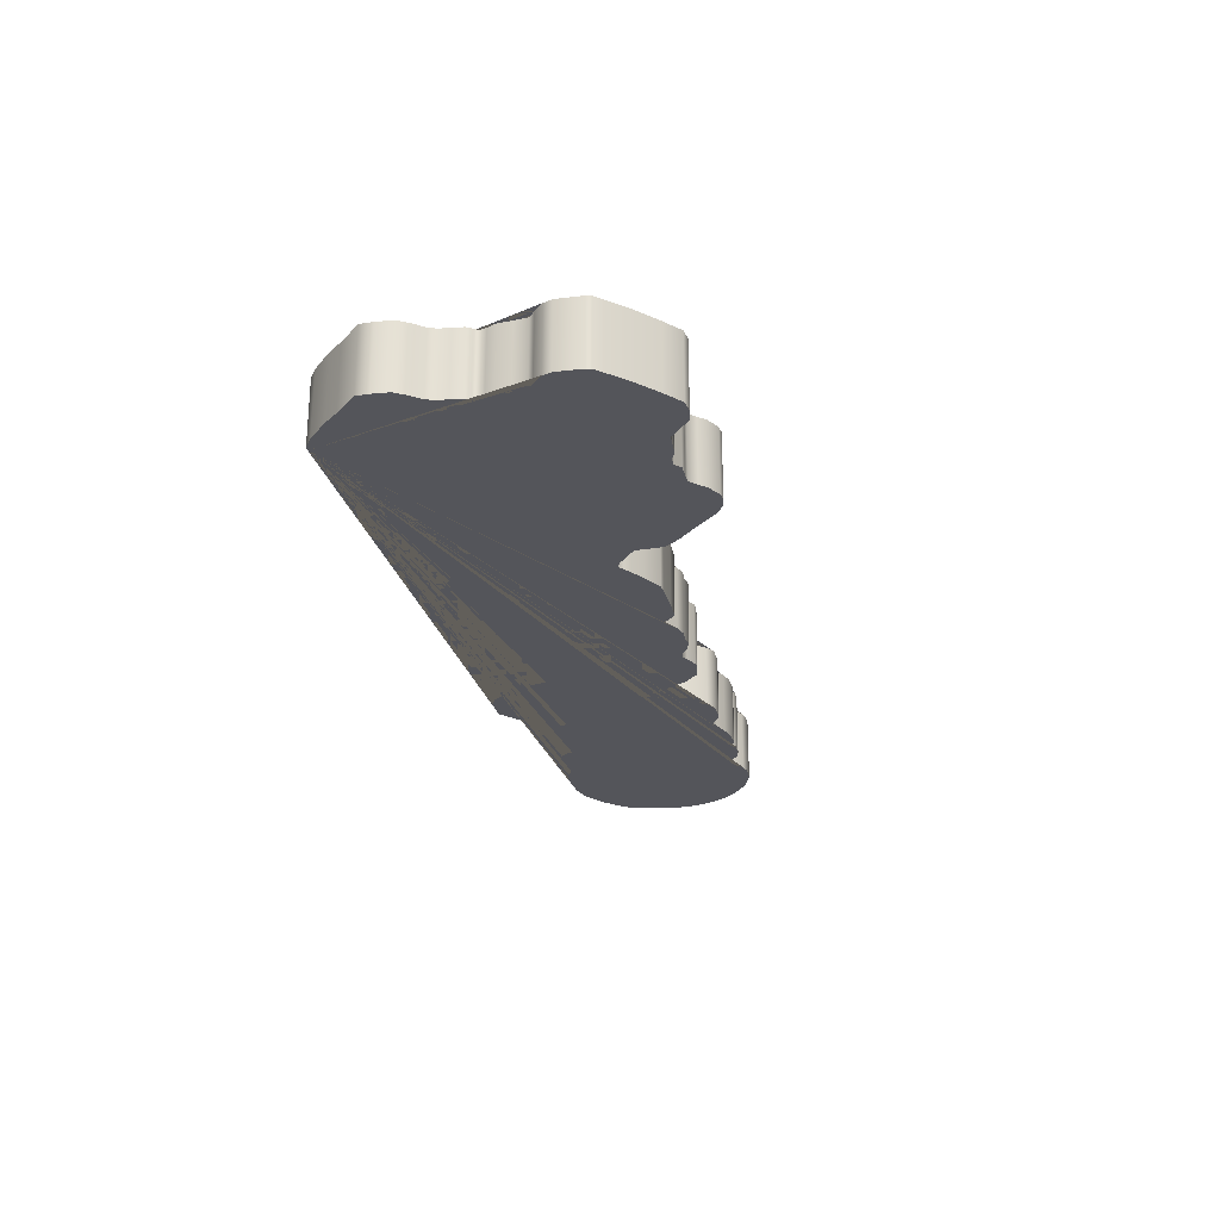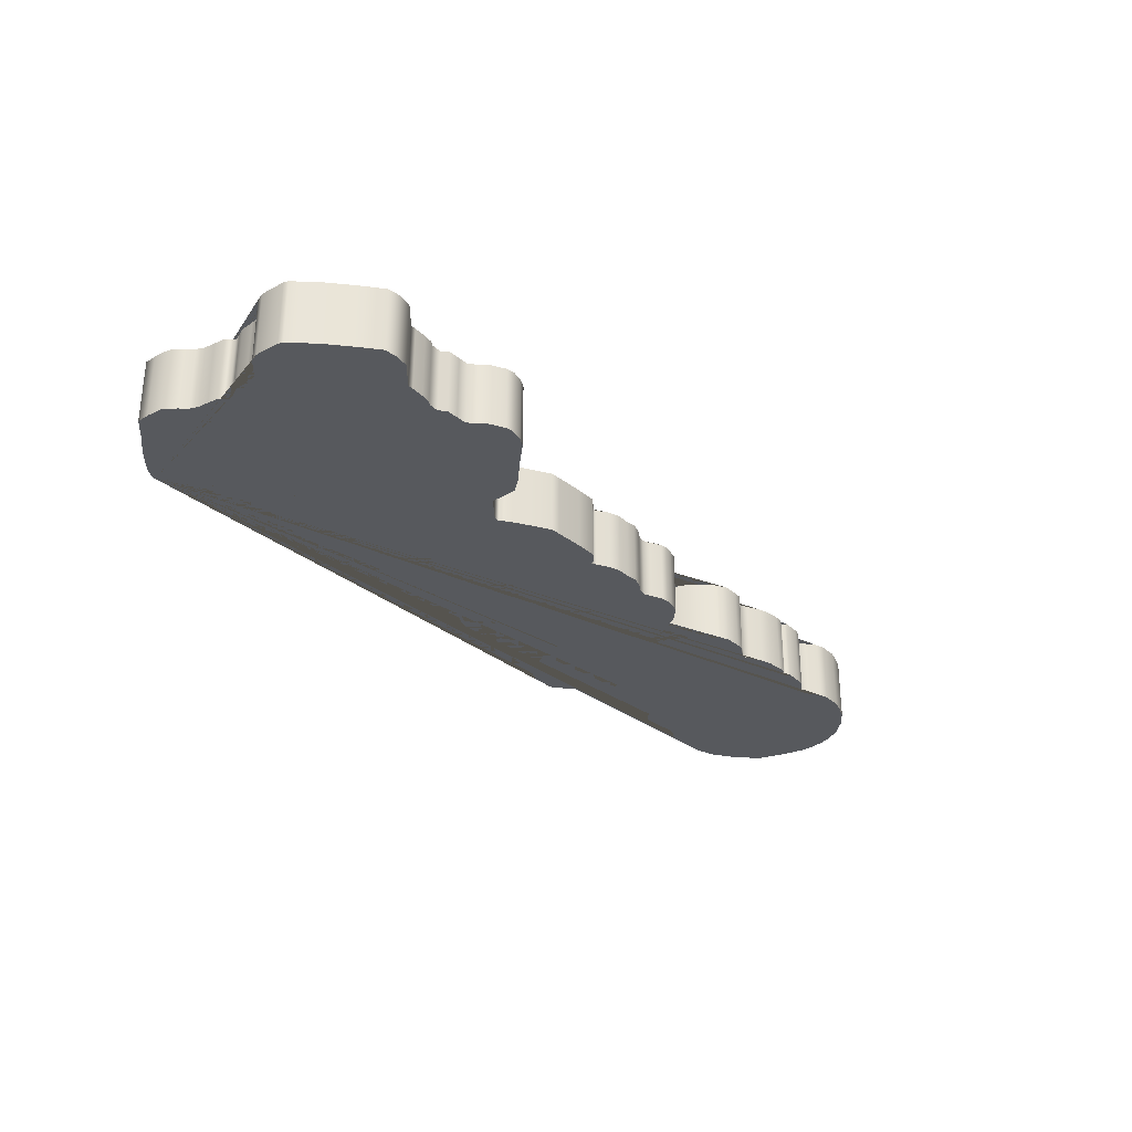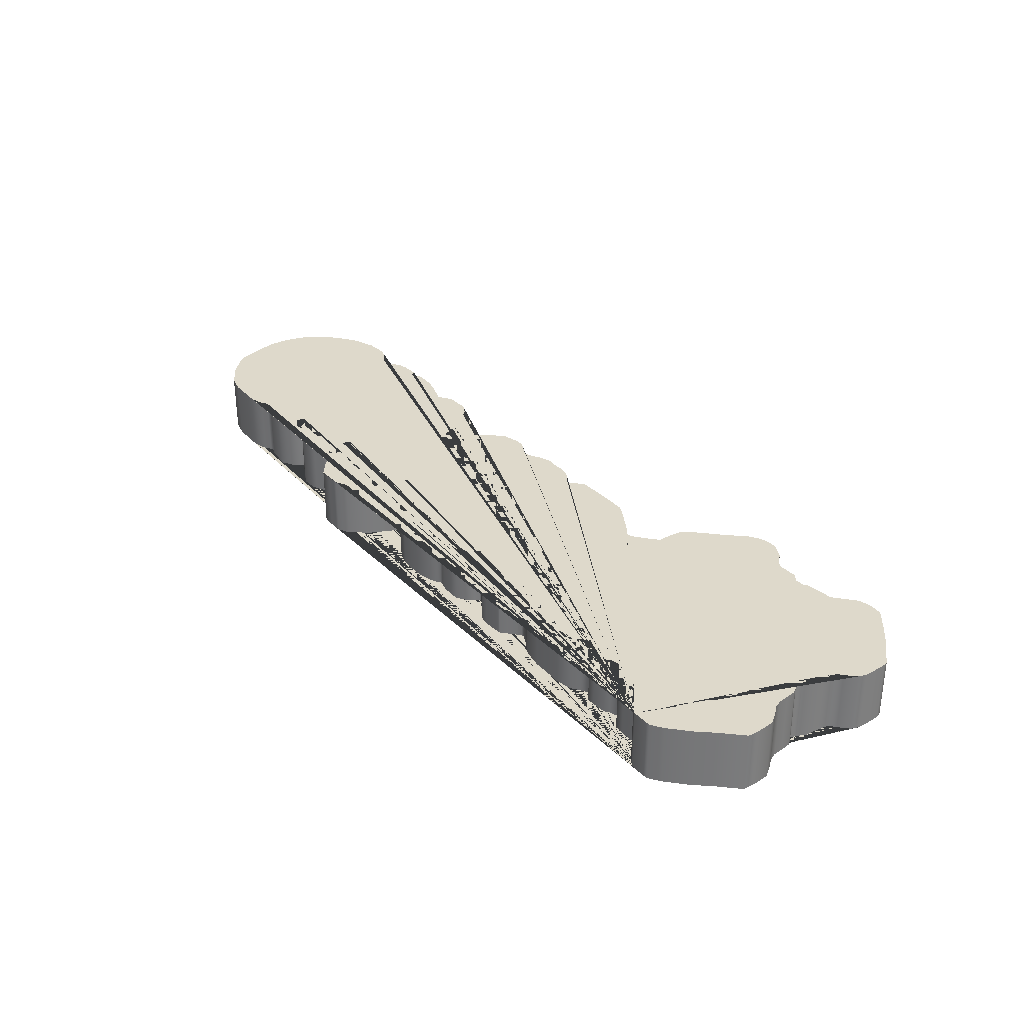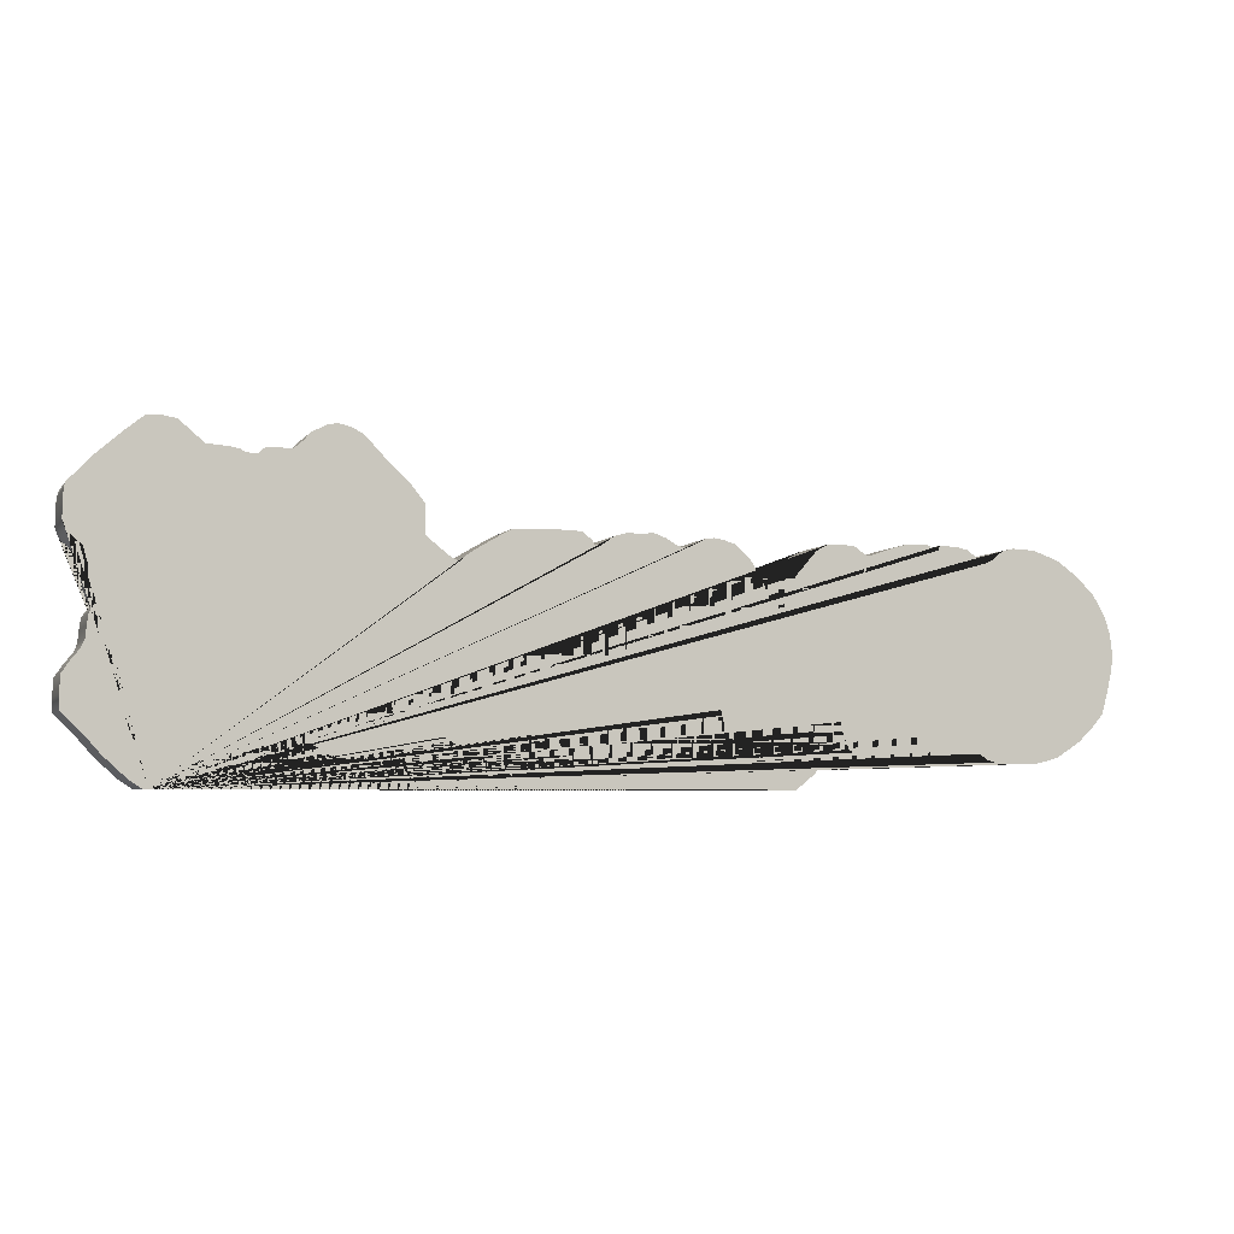
<metadata>
{"format":"obj","ext":"obj","renderer":"f3d","projection":"perspective","resolution":1024,"background":"white","views":[{"elev":-24.9,"azim":102.5,"up":"+Z"},{"elev":-29.7,"azim":129.6,"up":"+Z"},{"elev":31.8,"azim":53.1,"up":"+Z"},{"elev":-4.9,"azim":160.8,"up":"+Y"}]}
</metadata>
<code>
g default
v 9.451 -3.561 0
v 9.451 -3.561 -1.477
v 9.069 -3.554 0
v 9.069 -3.554 -1.477
v 8.865 -3.417 0
v 8.865 -3.417 -1.477
v 8.662 -3.236 0
v 8.662 -3.236 -1.477
v 8.468 -3.025 0
v 8.468 -3.025 -1.477
v 8.472 -2.99 0
v 8.472 -2.99 -1.477
v 8.429 -2.99 0
v 8.429 -2.99 -1.477
v 8.347 -2.995 0
v 8.347 -2.995 -1.477
v 8.041 -2.986 0
v 8.041 -2.986 -1.477
v 7.817 -2.969 0
v 7.817 -2.969 -1.477
v 7.584 -2.727 0
v 7.584 -2.727 -1.477
v 7.506 -2.688 0
v 7.506 -2.688 -1.477
v 7.316 -2.74 0
v 7.316 -2.74 -1.477
v 7.2 -2.826 0
v 7.2 -2.826 -1.477
v 6.859 -2.844 0
v 6.859 -2.844 -1.477
v 6.652 -2.839 0
v 6.652 -2.839 -1.477
v 6.471 -2.654 0
v 6.471 -2.654 -1.477
v 6.255 -2.77 0
v 6.255 -2.77 -1.477
v 6.082 -2.891 0
v 6.082 -2.891 -1.477
v 5.858 -2.947 0
v 5.858 -2.947 -1.477
v 5.625 -2.982 0
v 5.625 -2.982 -1.477
v 5.258 -2.96 0
v 5.258 -2.96 -1.477
v 4.861 -2.956 0
v 4.861 -2.956 -1.477
v 4.667 -2.921 0
v 4.667 -2.921 -1.477
v 4.313 -2.844 0
v 4.313 -2.844 -1.477
v 4.102 -2.693 0
v 4.102 -2.693 -1.477
v 3.783 -2.533 0
v 3.783 -2.533 -1.477
v 3.718 -2.546 0
v 3.718 -2.546 -1.477
v 3.627 -2.611 0
v 3.627 -2.611 -1.477
v 3.446 -2.77 0
v 3.446 -2.77 -1.477
v 3.291 -2.9 0
v 3.291 -2.9 -1.477
v 3.261 -2.913 0
v 3.261 -2.913 -1.477
v 3.131 -2.913 0
v 3.131 -2.913 -1.477
v 2.795 -2.93 0
v 2.795 -2.93 -1.477
v 2.566 -2.887 0
v 2.566 -2.887 -1.477
v 2.428 -2.813 0
v 2.428 -2.813 -1.477
v 2.238 -2.662 0
v 2.238 -2.662 -1.477
v 1.971 -2.481 0
v 1.971 -2.481 -1.477
v 1.923 -2.464 0
v 1.923 -2.464 -1.477
v 1.871 -2.464 0
v 1.871 -2.464 -1.477
v 1.815 -2.589 0
v 1.815 -2.589 -1.477
v 1.682 -2.723 0
v 1.682 -2.723 -1.477
v 1.453 -2.878 0
v 1.453 -2.878 -1.477
v 1.186 -2.891 0
v 1.186 -2.891 -1.477
v 0.9051 -2.865 0
v 0.9051 -2.865 -1.477
v 0.7411 -2.822 0
v 0.7411 -2.822 -1.477
v 0.6419 -2.792 0
v 0.6419 -2.792 -1.477
v 0.5642 -2.861 0
v 0.5642 -2.861 -1.477
v 0.4046 -2.943 0
v 0.4046 -2.943 -1.477
v 0.06377 -3.025 0
v 0.06377 -3.025 -1.477
v -0.3677 -3.025 0
v -0.3677 -3.025 -1.477
v -0.6912 -2.99 0
v -0.6912 -2.99 -1.477
v -0.8595 -2.943 0
v -0.8595 -2.943 -1.477
v -1.213 -2.783 0
v -1.213 -2.783 -1.477
v -1.429 -2.632 0
v -1.429 -2.632 -1.477
v -1.662 -2.365 0
v -1.662 -2.365 -1.477
v -1.826 -2.158 0
v -1.826 -2.158 -1.477
v -1.938 -1.963 0
v -1.938 -1.963 -1.477
v -2.003 -1.925 0
v -2.003 -1.925 -1.477
v -2.05 -1.963 0
v -2.05 -1.963 -1.477
v -2.05 -2.037 0
v -2.05 -2.037 -1.477
v -2.154 -2.403 0
v -2.154 -2.403 -1.477
v -2.417 -2.938 0
v -2.417 -2.938 -1.477
v -2.779 -3.396 0
v -2.779 -3.396 -1.477
v -3.068 -3.542 0
v -3.068 -3.542 -1.477
v -3.185 -3.542 0
v -3.185 -3.542 -1.477
v -3.409 -3.542 0
v -3.409 -3.542 -1.477
v -3.685 -3.547 0
v -3.685 -3.547 -1.477
v -4.113 -3.206 0
v -4.113 -3.206 -1.477
v -4.311 -2.874 0
v -4.311 -2.874 -1.477
v -4.479 -2.403 0
v -4.479 -2.403 -1.477
v -4.57 -2.127 0
v -4.57 -2.127 -1.477
v -4.66 -2.084 0
v -4.66 -2.084 -1.477
v -4.712 -2.132 0
v -4.712 -2.132 -1.477
v -4.721 -2.283 0
v -4.721 -2.283 -1.477
v -4.889 -2.706 0
v -4.889 -2.706 -1.477
v -5.403 -2.93 0
v -5.403 -2.93 -1.477
v -5.769 -2.938 0
v -5.769 -2.938 -1.477
v -6.214 -2.71 0
v -6.214 -2.71 -1.477
v -6.373 -2.49 0
v -6.373 -2.49 -1.477
v -6.473 -2.421 0
v -6.473 -2.421 -1.477
v -6.554 -2.429 0
v -6.554 -2.429 -1.477
v -6.606 -2.567 0
v -6.606 -2.567 -1.477
v -6.779 -2.749 0
v -6.779 -2.749 -1.477
v -7.055 -2.917 0
v -7.055 -2.917 -1.477
v -7.439 -2.869 0
v -7.439 -2.869 -1.477
v -7.676 -2.848 0
v -7.676 -2.848 -1.477
v -7.823 -2.77 0
v -7.823 -2.77 -1.477
v -7.957 -2.787 0
v -7.957 -2.787 -1.477
v -8.112 -2.895 0
v -8.112 -2.895 -1.477
v -8.293 -2.947 0
v -8.293 -2.947 -1.477
v -8.457 -2.99 0
v -8.457 -2.99 -1.477
v -8.729 -2.986 0
v -8.729 -2.986 -1.477
v -9.346 -2.96 0
v -9.346 -2.96 -1.477
v -9.808 -2.839 0
v -9.808 -2.839 -1.477
v -10.36 -2.481 0
v -10.36 -2.481 -1.477
v -10.71 -2.14 0
v -10.71 -2.14 -1.477
v -10.92 -1.89 0
v -10.92 -1.89 -1.477
v -11.05 -1.48 0
v -11.05 -1.48 -1.477
v -11.16 -0.9884 0
v -11.16 -0.9884 -1.477
v -11.19 -0.3764 0
v -11.19 -0.3764 -1.477
v -11.14 -0.09962 0
v -11.14 -0.09962 -1.477
v -11.04 0.2326 0
v -11.04 0.2326 -1.477
v -10.77 0.6856 0
v -10.77 0.6856 -1.477
v -10.39 1.061 0
v -10.39 1.061 -1.477
v -9.924 1.397 0
v -9.924 1.397 -1.477
v -9.6 1.523 0
v -9.6 1.523 -1.477
v -9.29 1.622 0
v -9.29 1.622 -1.477
v -8.802 1.643 0
v -8.802 1.643 -1.477
v -8.552 1.583 0
v -8.552 1.583 -1.477
v -8.306 1.389 0
v -8.306 1.389 -1.477
v -8.172 1.311 0
v -8.172 1.311 -1.477
v -8.026 1.307 0
v -8.026 1.307 -1.477
v -7.97 1.376 0
v -7.97 1.376 -1.477
v -7.724 1.566 0
v -7.724 1.566 -1.477
v -7.499 1.622 0
v -7.499 1.622 -1.477
v -7.055 1.643 0
v -7.055 1.643 -1.477
v -7.007 1.54 0
v -7.007 1.54 -1.477
v -6.926 1.54 0
v -6.926 1.54 -1.477
v -6.839 1.574 0
v -6.839 1.574 -1.477
v -6.796 1.639 0
v -6.796 1.639 -1.477
v -6.585 1.648 0
v -6.585 1.648 -1.477
v -6.222 1.626 0
v -6.222 1.626 -1.477
v -5.938 1.544 0
v -5.938 1.544 -1.477
v -5.627 1.389 0
v -5.627 1.389 -1.477
v -5.433 1.307 0
v -5.433 1.307 -1.477
v -5.256 1.415 0
v -5.256 1.415 -1.477
v -5.053 1.553 0
v -5.053 1.553 -1.477
v -4.837 1.57 0
v -4.837 1.57 -1.477
v -4.458 1.57 0
v -4.458 1.57 -1.477
v -4.182 1.423 0
v -4.182 1.423 -1.477
v -3.716 0.8841 0
v -3.716 0.8841 -1.477
v -3.452 0.2326 0
v -3.452 0.2326 -1.477
v -3.362 -0.009021 0
v -3.362 -0.009021 -1.477
v -3.258 0.008236 0
v -3.258 0.008236 -1.477
v -3.254 0.06432 0
v -3.254 0.06432 -1.477
v -3.194 0.2196 0
v -3.194 0.2196 -1.477
v -2.952 0.7805 0
v -2.952 0.7805 -1.477
v -2.684 1.199 0
v -2.684 1.199 -1.477
v -2.361 1.492 0
v -2.361 1.492 -1.477
v -2.102 1.566 0
v -2.102 1.566 -1.477
v -1.895 1.6 0
v -1.895 1.6 -1.477
v -1.718 1.583 0
v -1.718 1.583 -1.477
v -1.455 1.445 0
v -1.455 1.445 -1.477
v -1.278 1.367 0
v -1.278 1.367 -1.477
v -1.058 1.428 0
v -1.058 1.428 -1.477
v -0.8552 1.553 0
v -0.8552 1.553 -1.477
v -0.5618 1.656 0
v -0.5618 1.656 -1.477
v -0.3365 1.617 0
v -0.3365 1.617 -1.477
v -0.02795 1.634 0
v -0.02795 1.634 -1.477
v 0.2632 1.559 0
v 0.2632 1.559 -1.477
v 0.5369 1.366 0
v 0.5369 1.366 -1.477
v 0.6766 1.349 0
v 0.6766 1.349 -1.477
v 0.7406 1.454 0
v 0.7406 1.454 -1.477
v 0.9561 1.623 0
v 0.9561 1.623 -1.477
v 1.486 1.64 0
v 1.486 1.64 -1.477
v 2.173 1.623 0
v 2.173 1.623 -1.477
v 2.423 1.611 0
v 2.423 1.611 -1.477
v 2.889 1.343 0
v 2.889 1.343 -1.477
v 3.209 1.151 0
v 3.209 1.151 -1.477
v 3.39 1.023 0
v 3.39 1.023 -1.477
v 3.46 0.9473 0
v 3.46 0.9473 -1.477
v 3.547 0.9473 0
v 3.547 0.9473 -1.477
v 3.669 1.005 0
v 3.669 1.005 -1.477
v 4.025 1.285 0
v 4.025 1.285 -1.477
v 4.176 1.425 0
v 4.176 1.425 -1.477
v 4.182 1.826 0
v 4.182 1.826 -1.477
v 4.205 2.059 0
v 4.205 2.059 -1.477
v 4.467 2.385 0
v 4.467 2.385 -1.477
v 4.968 2.863 0
v 4.968 2.863 -1.477
v 5.422 3.335 0
v 5.422 3.335 -1.477
v 5.678 3.474 0
v 5.678 3.474 -1.477
v 5.934 3.527 0
v 5.934 3.527 -1.477
v 6.138 3.503 0
v 6.138 3.503 -1.477
v 6.476 3.323 0
v 6.476 3.323 -1.477
v 6.616 3.16 0
v 6.616 3.16 -1.477
v 6.814 2.991 0
v 6.814 2.991 -1.477
v 7.058 2.991 0
v 7.058 2.991 -1.477
v 7.349 2.991 0
v 7.349 2.991 -1.477
v 7.495 2.851 0
v 7.495 2.851 -1.477
v 7.734 2.869 0
v 7.734 2.869 -1.477
v 7.833 2.933 0
v 7.833 2.933 -1.477
v 8.06 2.968 0
v 8.06 2.968 -1.477
v 8.368 2.991 0
v 8.368 2.991 -1.477
v 8.491 2.991 0
v 8.491 2.991 -1.477
v 9.026 3.445 0
v 9.026 3.445 -1.477
v 9.358 3.503 0
v 9.358 3.503 -1.477
v 9.649 3.468 0
v 9.649 3.468 -1.477
v 10.04 3.148 0
v 10.04 3.148 -1.477
v 10.59 2.658 0
v 10.59 2.658 -1.477
v 10.92 2.303 0
v 10.92 2.303 -1.477
v 11.07 2.146 0
v 11.07 2.146 -1.477
v 11.1 2.03 0
v 11.1 2.03 -1.477
v 11.12 1.78 0
v 11.12 1.78 -1.477
v 11.12 1.443 0
v 11.12 1.443 -1.477
v 11.05 1.245 0
v 11.05 1.245 -1.477
v 10.82 1.03 0
v 10.82 1.03 -1.477
v 10.66 0.9019 0
v 10.66 0.9019 -1.477
v 10.62 0.5937 0
v 10.62 0.5937 -1.477
v 10.59 0.2855 0
v 10.59 0.2855 -1.477
v 10.49 0.07612 0
v 10.49 0.07612 -1.477
v 10.44 -0.0809 0
v 10.44 -0.0809 -1.477
v 10.52 -0.1623 0
v 10.52 -0.1623 -1.477
v 10.6 -0.2786 0
v 10.6 -0.2786 -1.477
v 10.63 -0.5229 0
v 10.63 -0.5229 -1.477
v 10.66 -0.7729 0
v 10.66 -0.7729 -1.477
v 10.74 -0.9649 0
v 10.74 -0.9649 -1.477
v 10.89 -1.139 0
v 10.89 -1.139 -1.477
v 11.08 -1.424 0
v 11.08 -1.424 -1.477
v 11.11 -1.814 0
v 11.11 -1.814 -1.477
v 11.1 -2.111 0
v 11.1 -2.111 -1.477
v 10.61 -2.599 0
v 10.61 -2.599 -1.477
v 10.32 -2.93 0
v 10.32 -2.93 -1.477
v 9.837 -3.372 0
v 9.837 -3.372 -1.477
v 9.561 -3.555 0
v 9.561 -3.555 -1.477
v -5.274 -2.874 0
v -5.017 -2.762 0
v -5.017 -2.762 -1.477
v -5.274 -2.874 -1.477
v -11.21 -0.6936 0
v -11.21 -0.6936 -1.477
g CnvergLogo3D
f 1 3 4 2
f 3 5 6 4
f 5 7 8 6
f 7 9 10 8
f 9 11 12 10
f 11 13 14 12
f 13 15 16 14
f 15 17 18 16
f 17 19 20 18
f 19 21 22 20
f 21 23 24 22
f 23 25 26 24
f 25 27 28 26
f 27 29 30 28
f 29 31 32 30
f 31 33 34 32
f 33 35 36 34
f 35 37 38 36
f 37 39 40 38
f 39 41 42 40
f 41 43 44 42
f 43 45 46 44
f 45 47 48 46
f 47 49 50 48
f 49 51 52 50
f 51 53 54 52
f 53 55 56 54
f 55 57 58 56
f 57 59 60 58
f 59 61 62 60
f 61 63 64 62
f 63 65 66 64
f 65 67 68 66
f 67 69 70 68
f 69 71 72 70
f 71 73 74 72
f 73 75 76 74
f 75 77 78 76
f 77 79 80 78
f 79 81 82 80
f 81 83 84 82
f 83 85 86 84
f 85 87 88 86
f 87 89 90 88
f 89 91 92 90
f 91 93 94 92
f 93 95 96 94
f 95 97 98 96
f 97 99 100 98
f 99 101 102 100
f 101 103 104 102
f 103 105 106 104
f 105 107 108 106
f 107 109 110 108
f 109 111 112 110
f 111 113 114 112
f 113 115 116 114
f 115 117 118 116
f 117 119 120 118
f 119 121 122 120
f 121 123 124 122
f 123 125 126 124
f 125 127 128 126
f 127 129 130 128
f 129 131 132 130
f 131 133 134 132
f 133 135 136 134
f 135 137 138 136
f 137 139 140 138
f 139 141 142 140
f 141 143 144 142
f 143 145 146 144
f 145 147 148 146
f 147 149 150 148
f 149 151 152 150
f 151 432 433 152
f 153 155 156 154
f 155 157 158 156
f 157 159 160 158
f 159 161 162 160
f 161 163 164 162
f 163 165 166 164
f 165 167 168 166
f 167 169 170 168
f 169 171 172 170
f 171 173 174 172
f 173 175 176 174
f 175 177 178 176
f 177 179 180 178
f 179 181 182 180
f 181 183 184 182
f 183 185 186 184
f 185 187 188 186
f 187 189 190 188
f 189 191 192 190
f 191 193 194 192
f 193 195 196 194
f 195 197 198 196
f 197 199 200 198
f 199 435 436 200
f 201 203 204 202
f 203 205 206 204
f 205 207 208 206
f 207 209 210 208
f 209 211 212 210
f 211 213 214 212
f 213 215 216 214
f 215 217 218 216
f 217 219 220 218
f 219 221 222 220
f 221 223 224 222
f 223 225 226 224
f 225 227 228 226
f 227 229 230 228
f 229 231 232 230
f 231 233 234 232
f 233 235 236 234
f 235 237 238 236
f 237 239 240 238
f 239 241 242 240
f 241 243 244 242
f 243 245 246 244
f 245 247 248 246
f 247 249 250 248
f 249 251 252 250
f 251 253 254 252
f 253 255 256 254
f 255 257 258 256
f 257 259 260 258
f 259 261 262 260
f 261 263 264 262
f 263 265 266 264
f 265 267 268 266
f 267 269 270 268
f 269 271 272 270
f 271 273 274 272
f 273 275 276 274
f 275 277 278 276
f 277 279 280 278
f 279 281 282 280
f 281 283 284 282
f 283 285 286 284
f 285 287 288 286
f 287 289 290 288
f 289 291 292 290
f 291 293 294 292
f 293 295 296 294
f 295 297 298 296
f 297 299 300 298
f 299 301 302 300
f 301 303 304 302
f 303 305 306 304
f 305 307 308 306
f 307 309 310 308
f 309 311 312 310
f 311 313 314 312
f 313 315 316 314
f 315 317 318 316
f 317 319 320 318
f 319 321 322 320
f 321 323 324 322
f 323 325 326 324
f 325 327 328 326
f 327 329 330 328
f 329 331 332 330
f 331 333 334 332
f 333 335 336 334
f 335 337 338 336
f 337 339 340 338
f 339 341 342 340
f 341 343 344 342
f 343 345 346 344
f 345 347 348 346
f 347 349 350 348
f 349 351 352 350
f 351 353 354 352
f 353 355 356 354
f 355 357 358 356
f 357 359 360 358
f 359 361 362 360
f 361 363 364 362
f 363 365 366 364
f 365 367 368 366
f 367 369 370 368
f 369 371 372 370
f 371 373 374 372
f 373 375 376 374
f 375 377 378 376
f 377 379 380 378
f 379 381 382 380
f 381 383 384 382
f 383 385 386 384
f 385 387 388 386
f 387 389 390 388
f 389 391 392 390
f 391 393 394 392
f 393 395 396 394
f 395 397 398 396
f 397 399 400 398
f 399 401 402 400
f 401 403 404 402
f 403 405 406 404
f 405 407 408 406
f 407 409 410 408
f 409 411 412 410
f 411 413 414 412
f 413 415 416 414
f 415 417 418 416
f 417 419 420 418
f 419 421 422 420
f 421 423 424 422
f 423 425 426 424
f 425 427 428 426
f 427 429 430 428
f 429 1 2 430
f 434 431 153 154
f 432 431 434 433
f 435 201 202 436
f 3 1 429 427 425 423 421 419 417 415 413 411 409 407 405 403 401 399 397 395 393 391 389 387 385 383 381 379 377 375 373 371 369 367 365 363 361 359 357 355 353 351 349 347 345 343 341 339 337 335 333 331 329 327 325 323 321 319 317 315 313 311 309 307 305 303 301 299 297 295 293 291 289 287 285 283 281 279 277 275 273 271 269 267 265 263 261 259 257 255 253 251 249 247 245 243 241 239 237 235 233 231 229 227 225 223 221 219 217 215 213 211 209 207 205 203 201 435 199 197 195 193 191 189 187 185 183 181 179 177 175 173 171 169 167 165 163 161 159 157 155 153 431 432 151 149 147 145 143 141 139 137 135 133 131 129 127 125 123 121 119 117 115 113 111 109 107 105 103 101 99 97 95 93 91 89 87 85 83 81 79 77 75 73 71 69 67 65 63 61 59 57 55 53 51 49 47 45 43 41 39 37 35 33 31 29 27 25 23 21 19 17 15 13 11 9 7 5
f 2 4 6 8 10 12 14 16 18 20 22 24 26 28 30 32 34 36 38 40 42 44 46 48 50 52 54 56 58 60 62 64 66 68 70 72 74 76 78 80 82 84 86 88 90 92 94 96 98 100 102 104 106 108 110 112 114 116 118 120 122 124 126 128 130 132 134 136 138 140 142 144 146 148 150 152 433 434 154 156 158 160 162 164 166 168 170 172 174 176 178 180 182 184 186 188 190 192 194 196 198 200 436 202 204 206 208 210 212 214 216 218 220 222 224 226 228 230 232 234 236 238 240 242 244 246 248 250 252 254 256 258 260 262 264 266 268 270 272 274 276 278 280 282 284 286 288 290 292 294 296 298 300 302 304 306 308 310 312 314 316 318 320 322 324 326 328 330 332 334 336 338 340 342 344 346 348 350 352 354 356 358 360 362 364 366 368 370 372 374 376 378 380 382 384 386 388 390 392 394 396 398 400 402 404 406 408 410 412 414 416 418 420 422 424 426 428 430

</code>
